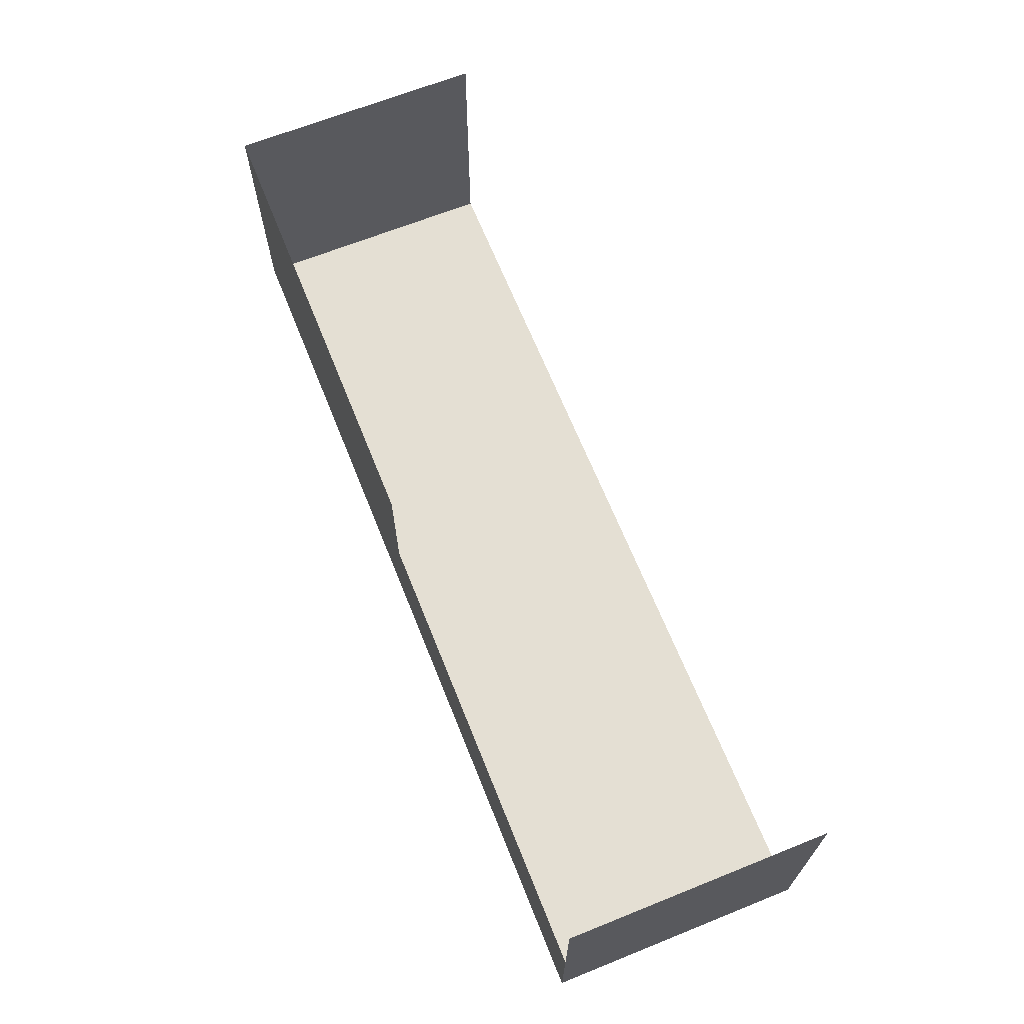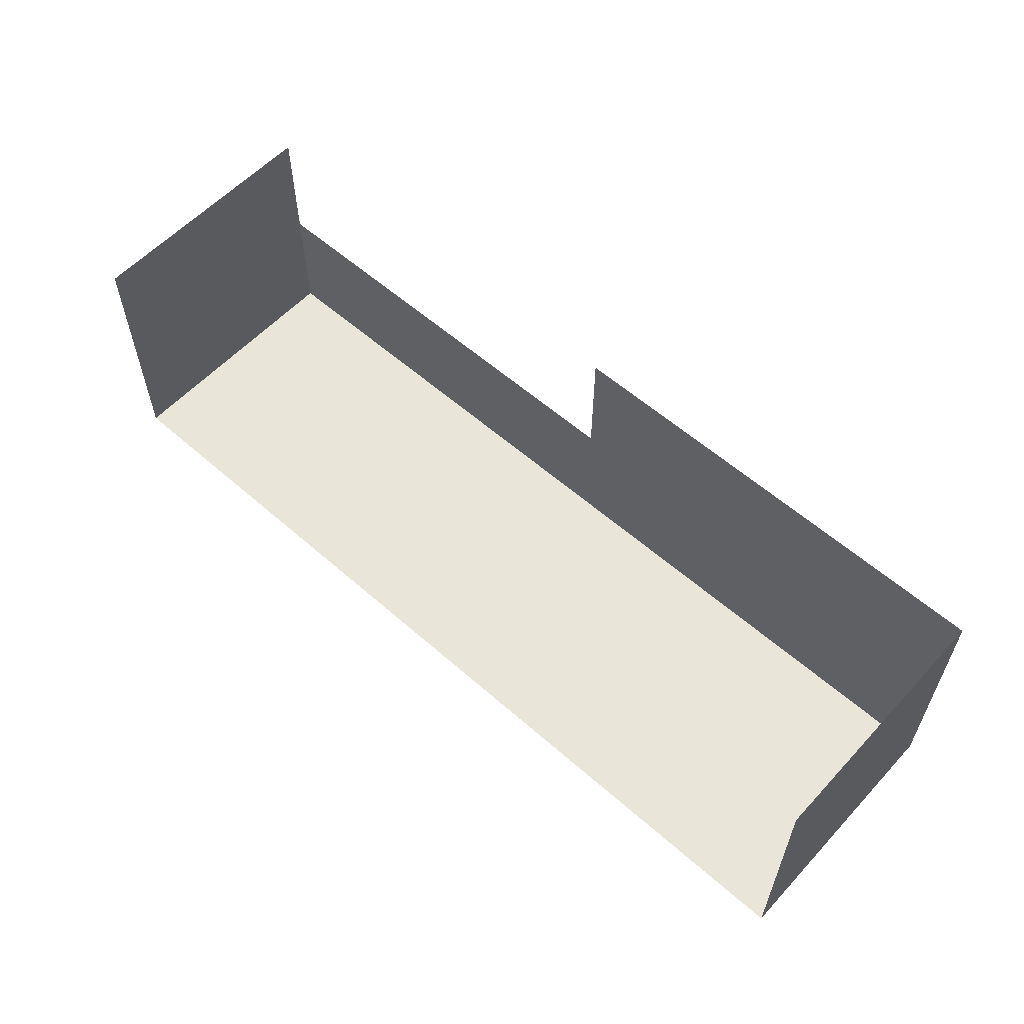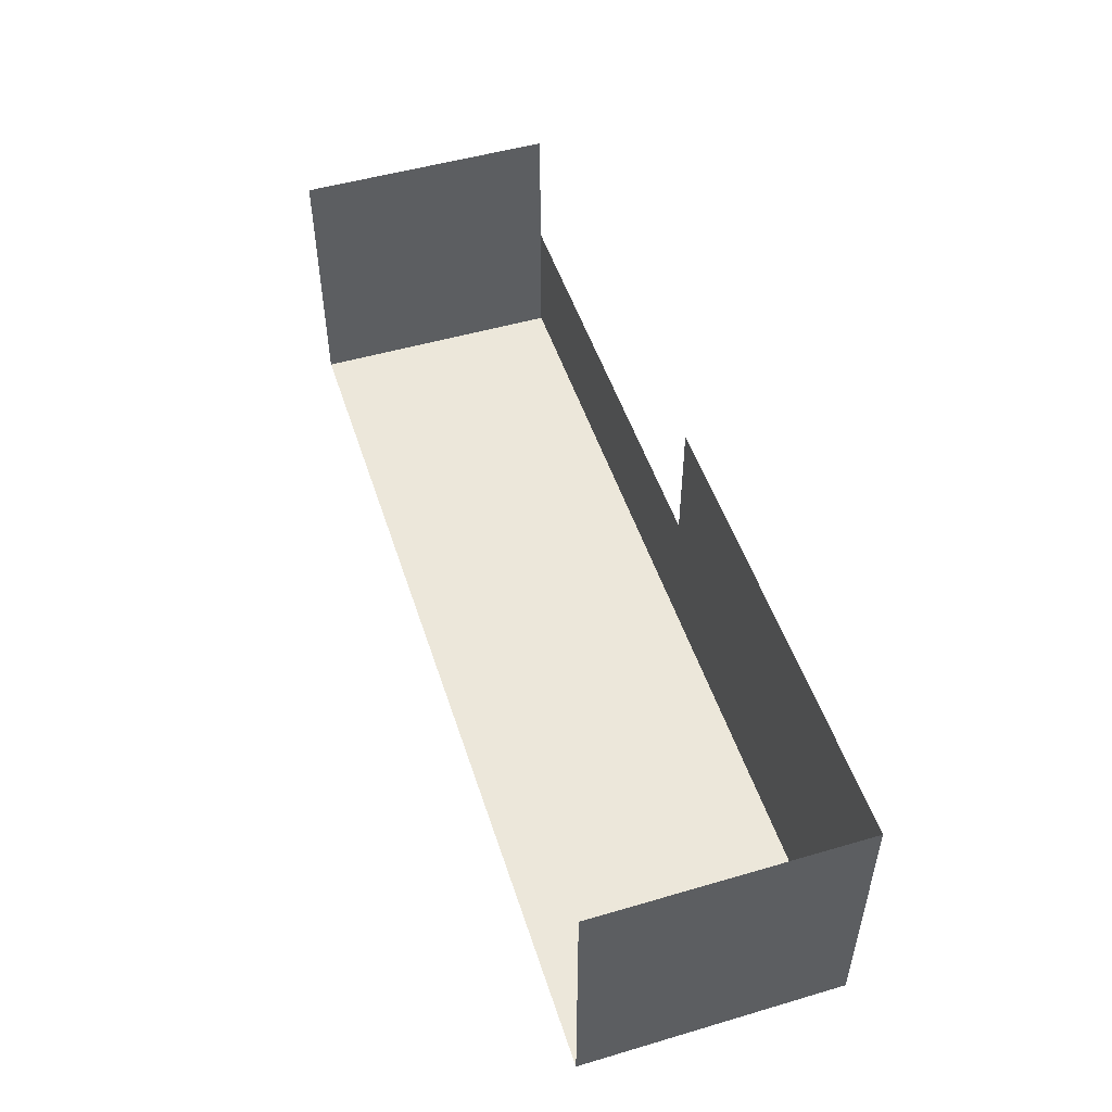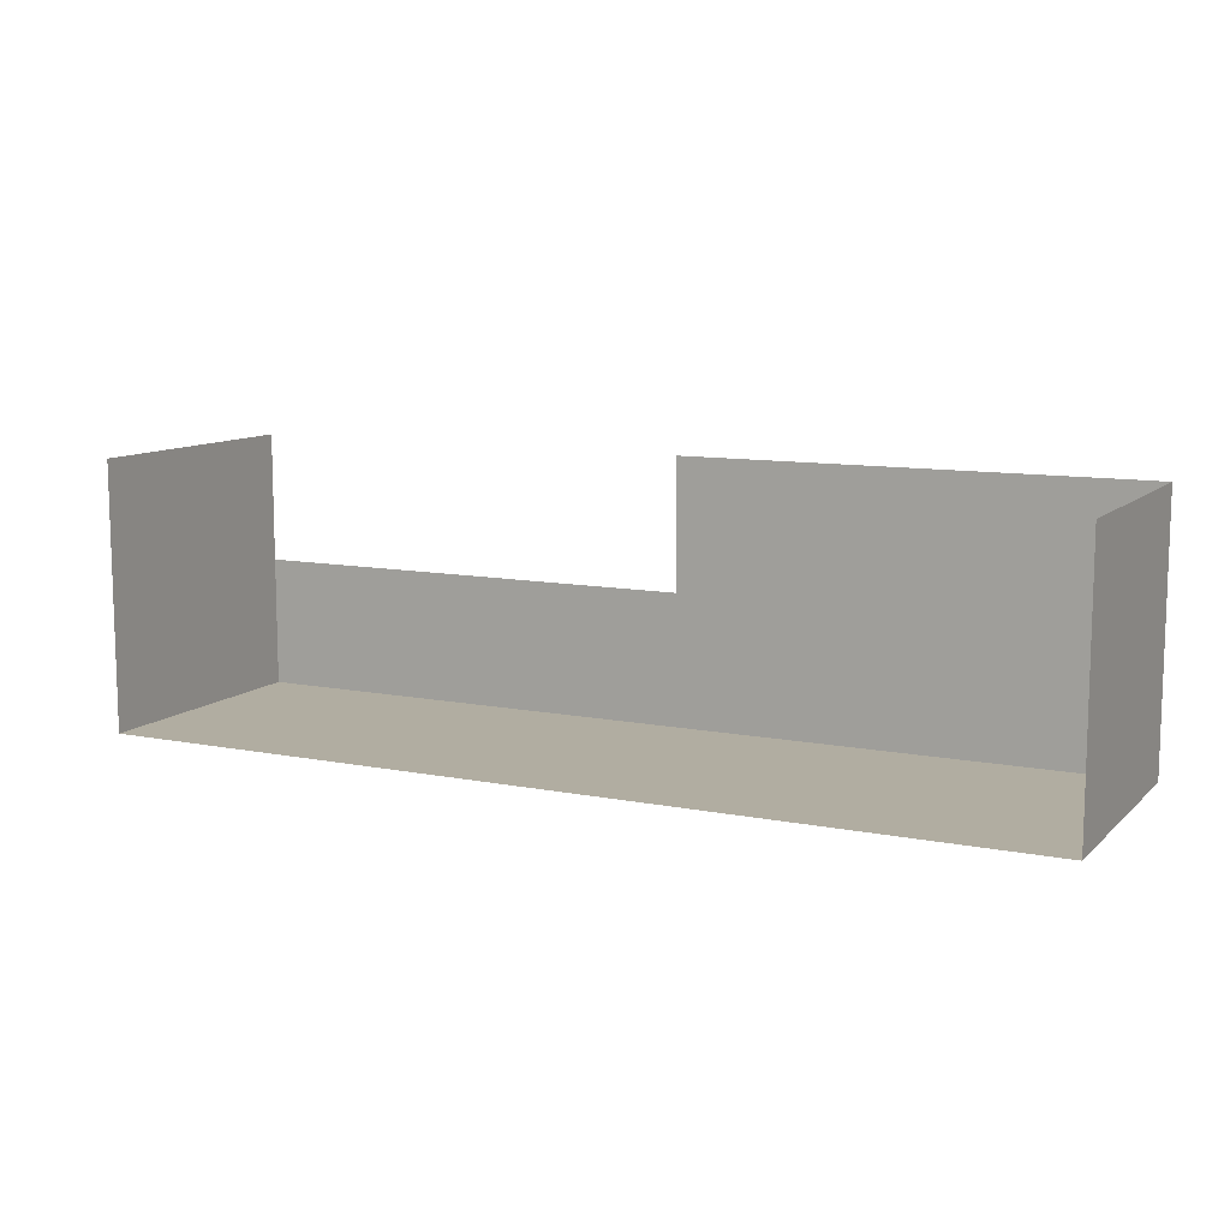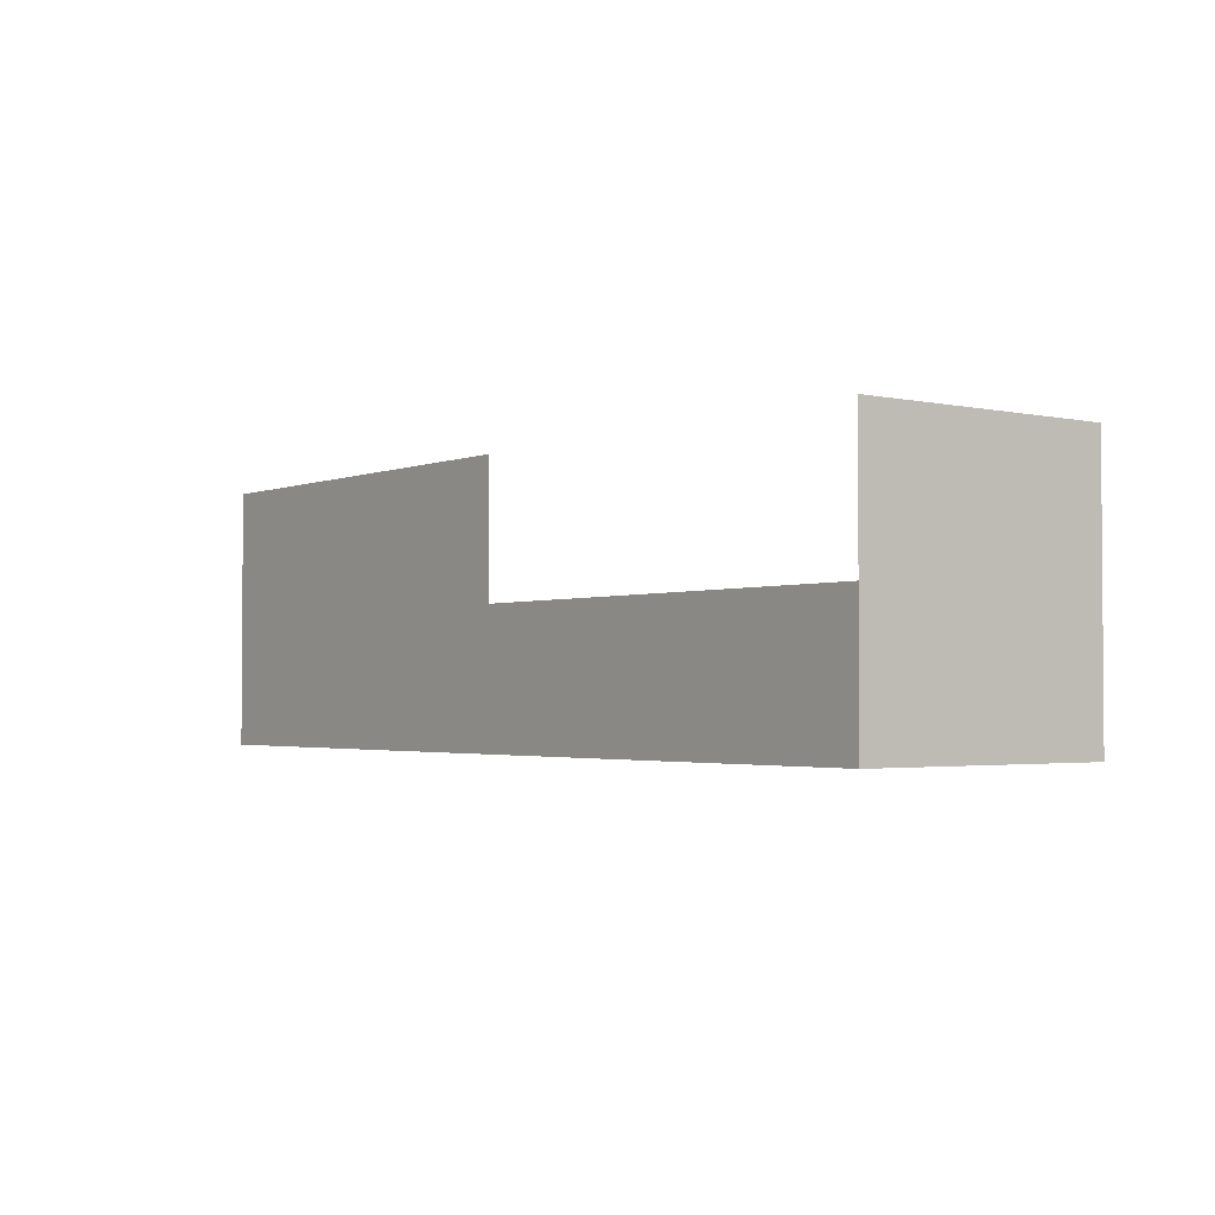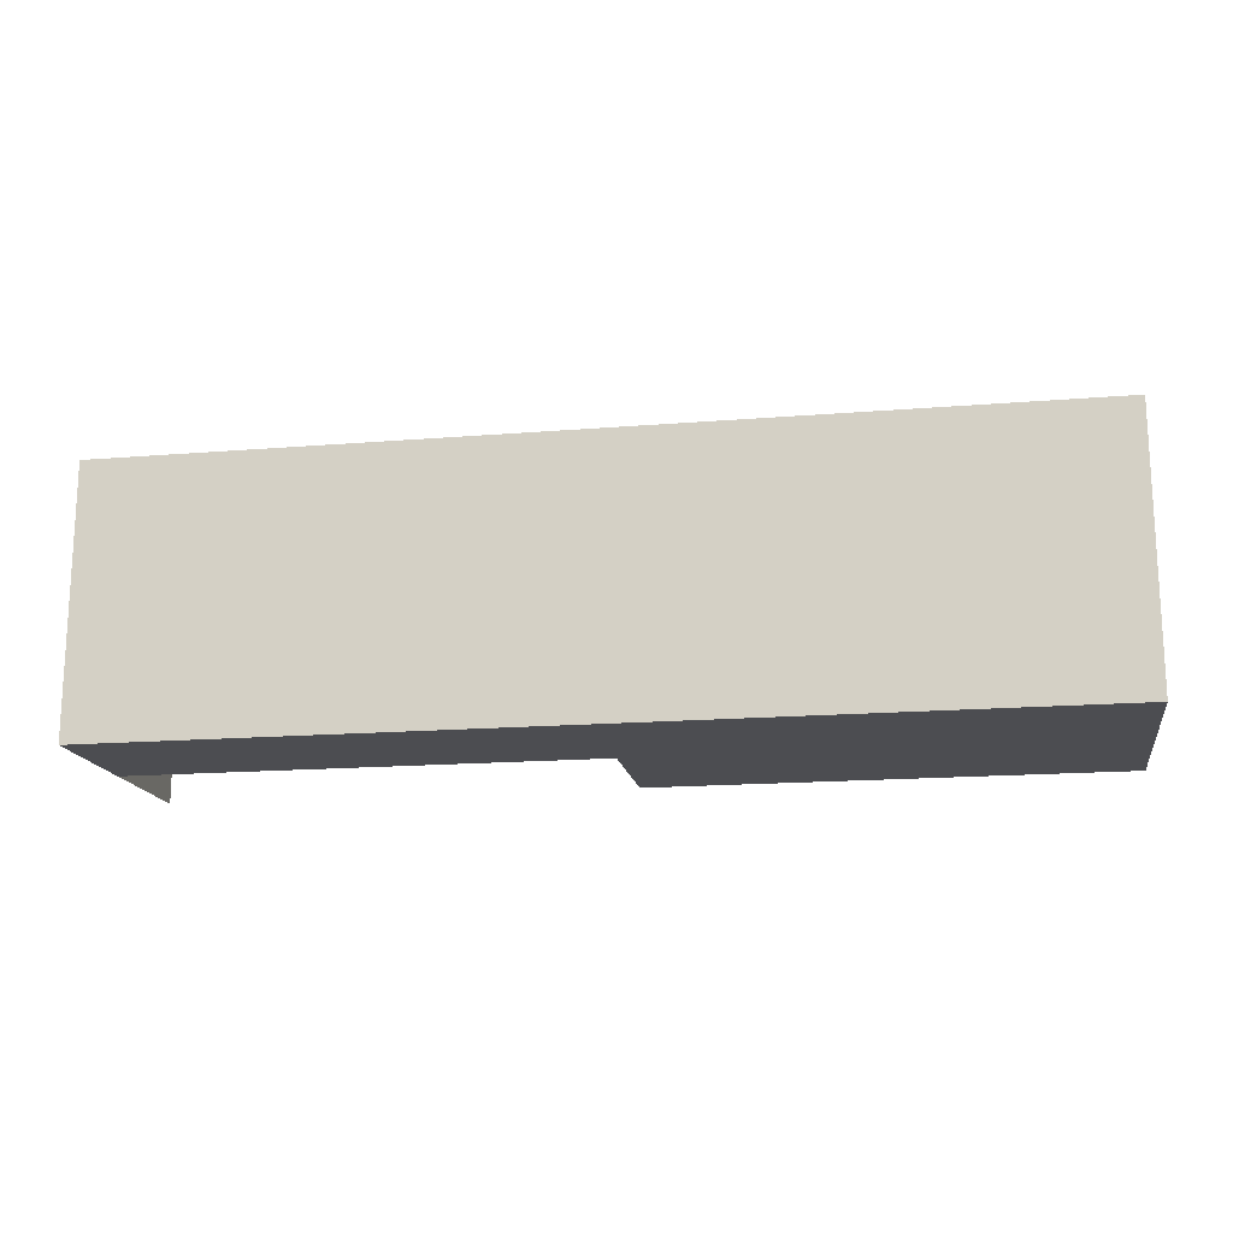
<metadata>
{"format":"obj","ext":"obj","renderer":"f3d","projection":"perspective","resolution":1024,"background":"white","views":[{"elev":66.7,"azim":68.1,"up":"+Z"},{"elev":58.1,"azim":-137.7,"up":"+Z"},{"elev":50.5,"azim":-107.8,"up":"+Z"},{"elev":10.4,"azim":-153.5,"up":"+Z"},{"elev":-2.4,"azim":52.9,"up":"+Z"},{"elev":-16.2,"azim":-170.4,"up":"+Y"}]}
</metadata>
<code>
g balconyLadder_top
v 0.5 0 -0.1419
v 0.5 0.2808 -0.1419
v 0.5 0 0
v 0.5 0.2808 0.1419
v 0.5 0 0.1419
v -0.5 0 -0.1419
v -0.5 0.2808 -0.1419
v -0.5 0 0.1419
v -0.5 0.2808 0.1419
v 0 0 0
v 0 0 0.1419
f 3 2 1
f 2 3 4
f 4 3 5
f 1 2 3
f 4 3 2
f 5 3 4
f 8 7 6
f 7 8 9
f 6 7 8
f 9 8 7
f 7 1 6
f 1 7 2
f 6 1 7
f 2 7 1
f 6 3 1
f 3 6 10
f 10 6 11
f 11 6 8
f 1 3 6
f 10 6 3
f 11 6 10
f 8 6 11

</code>
